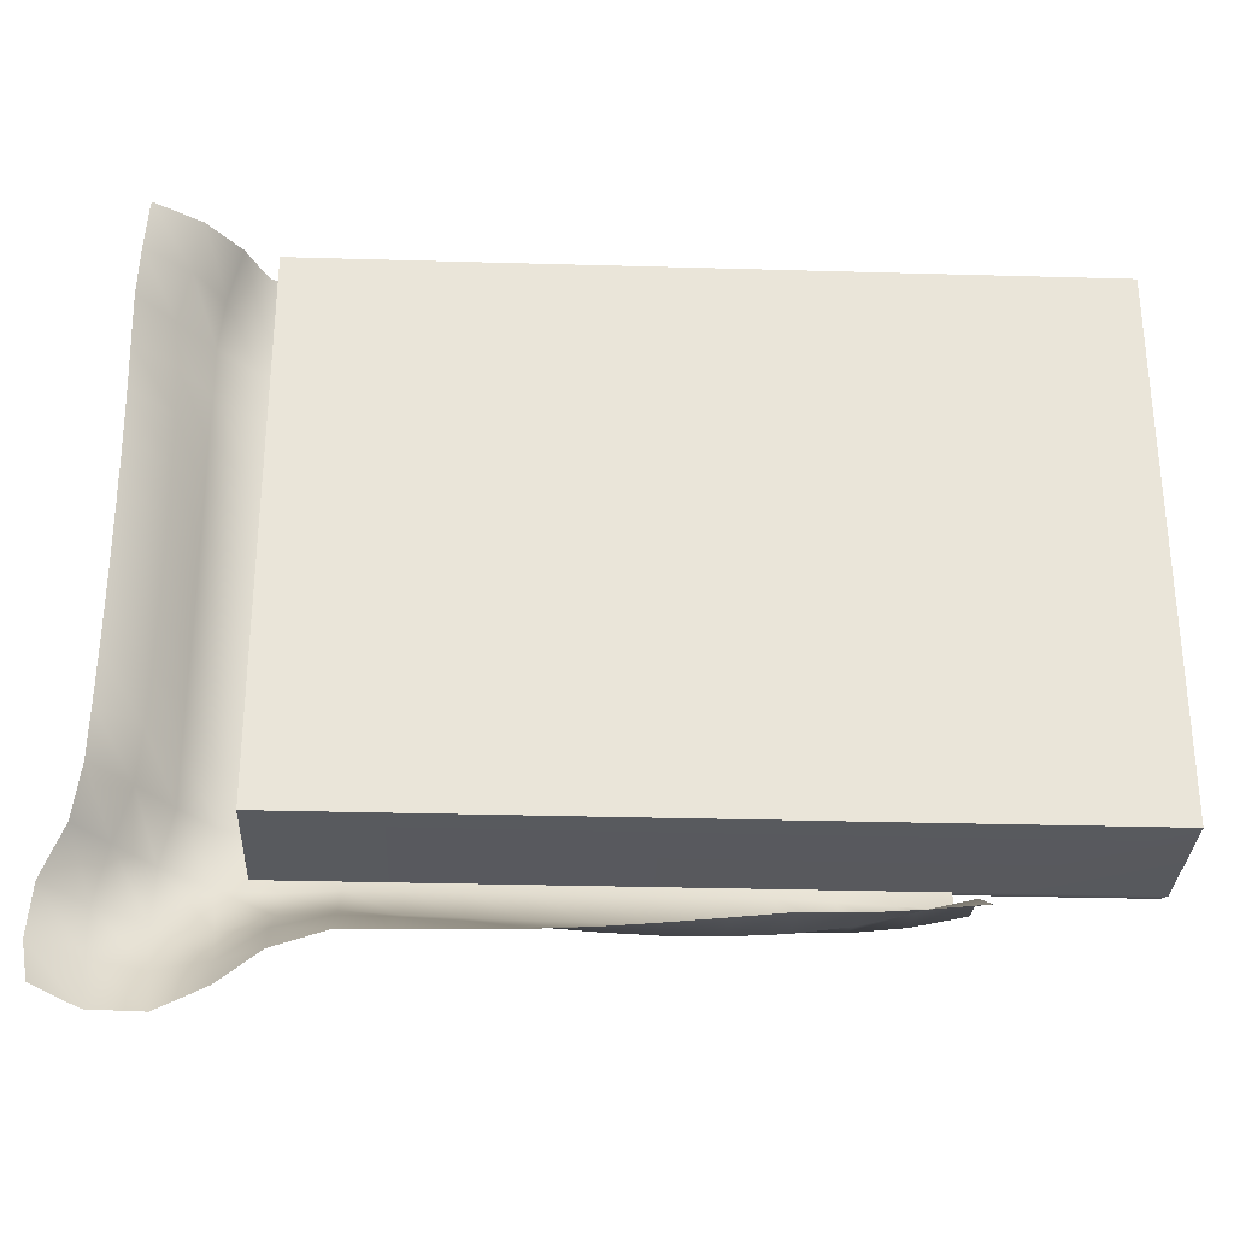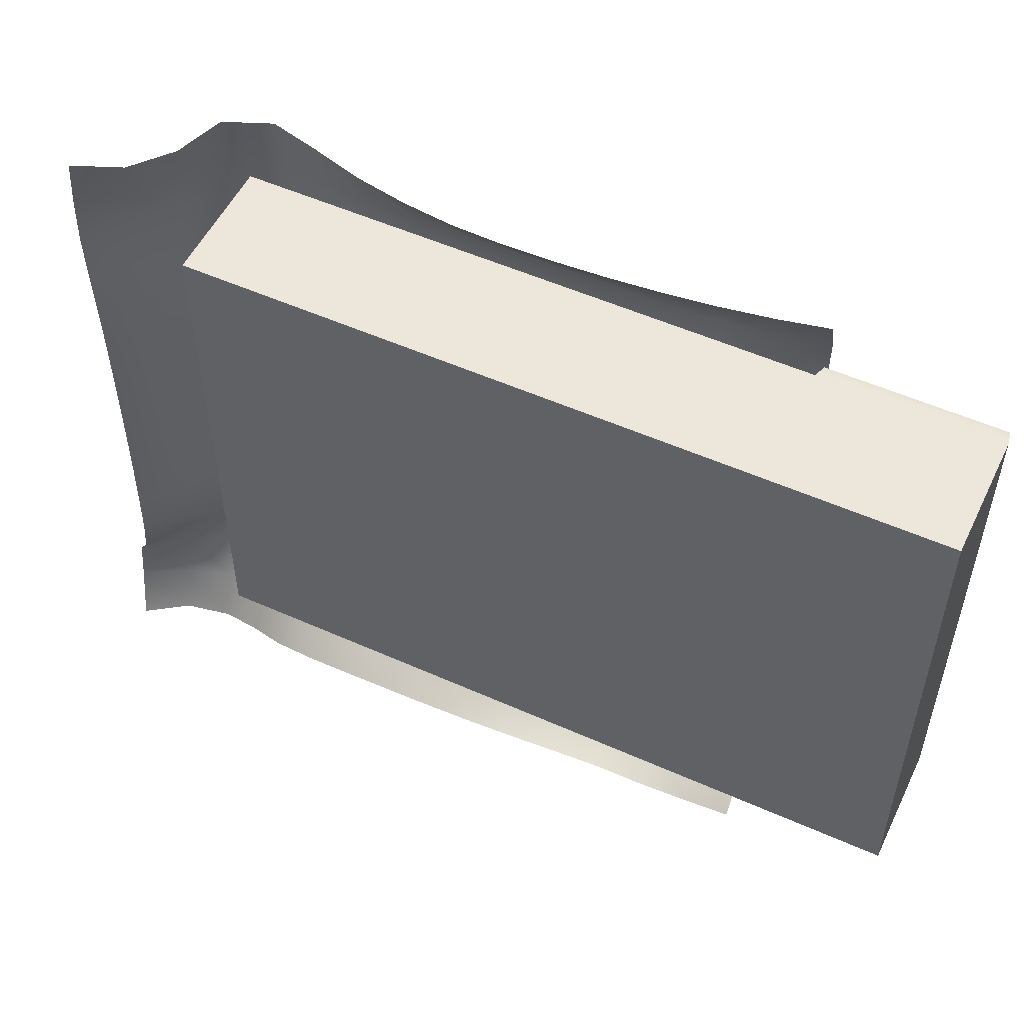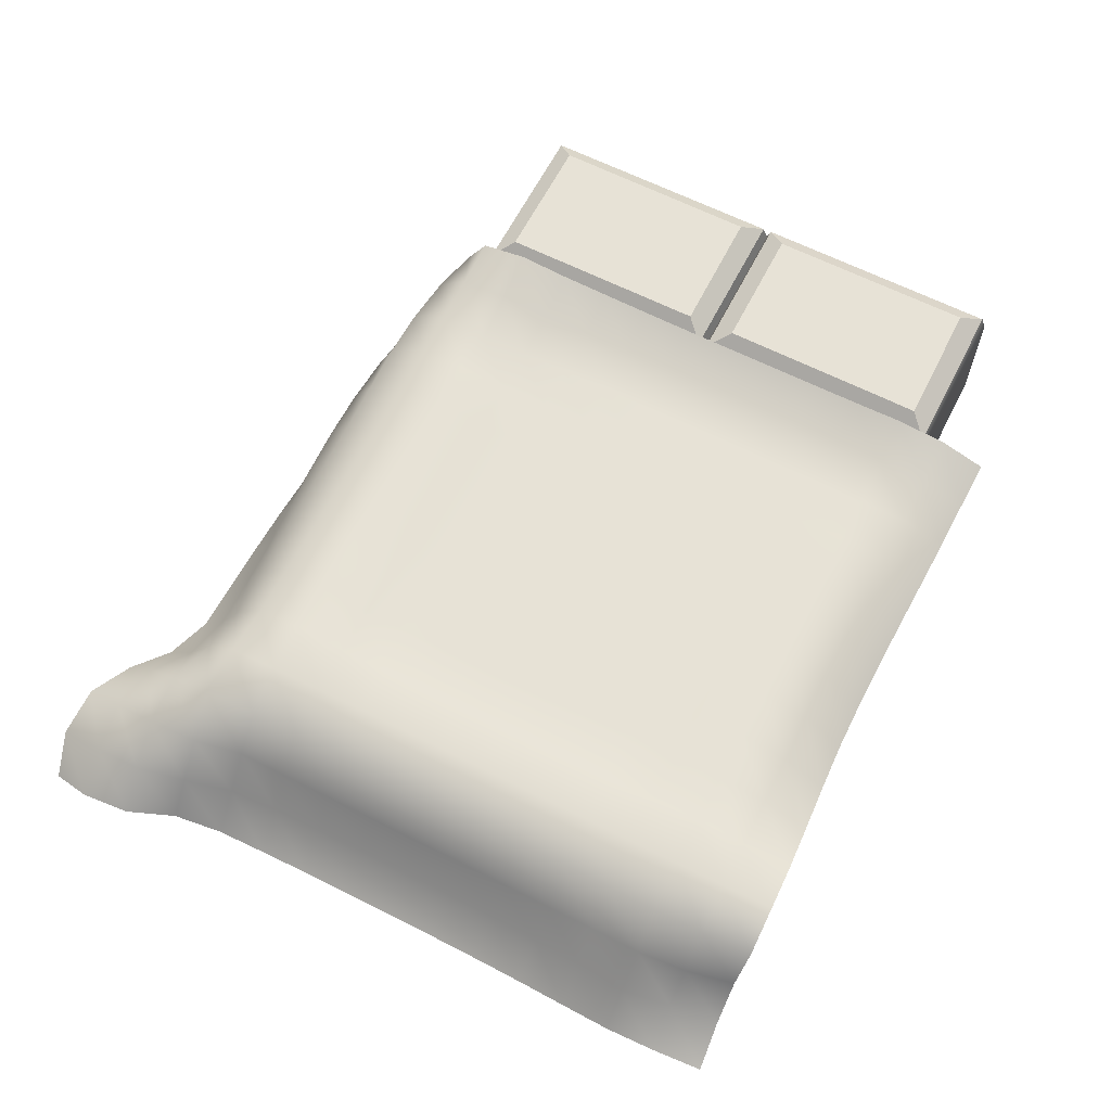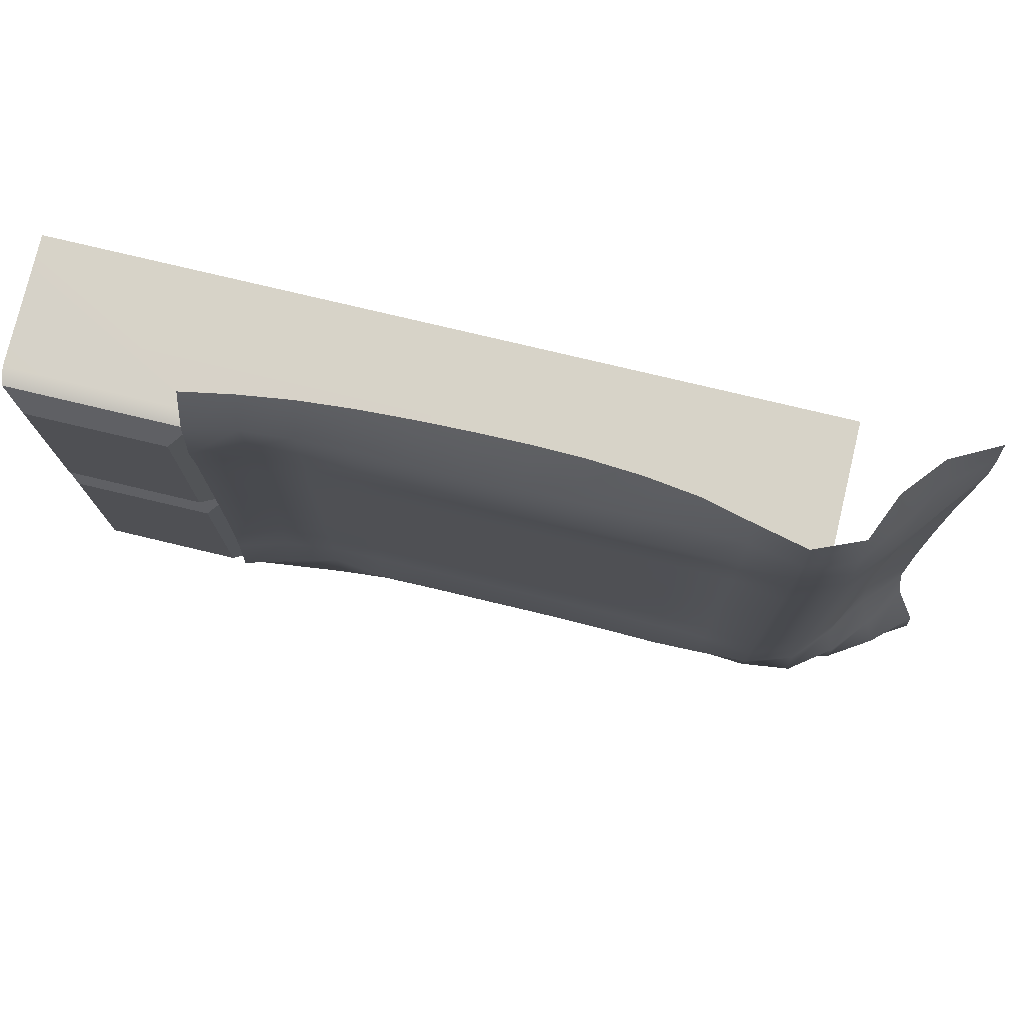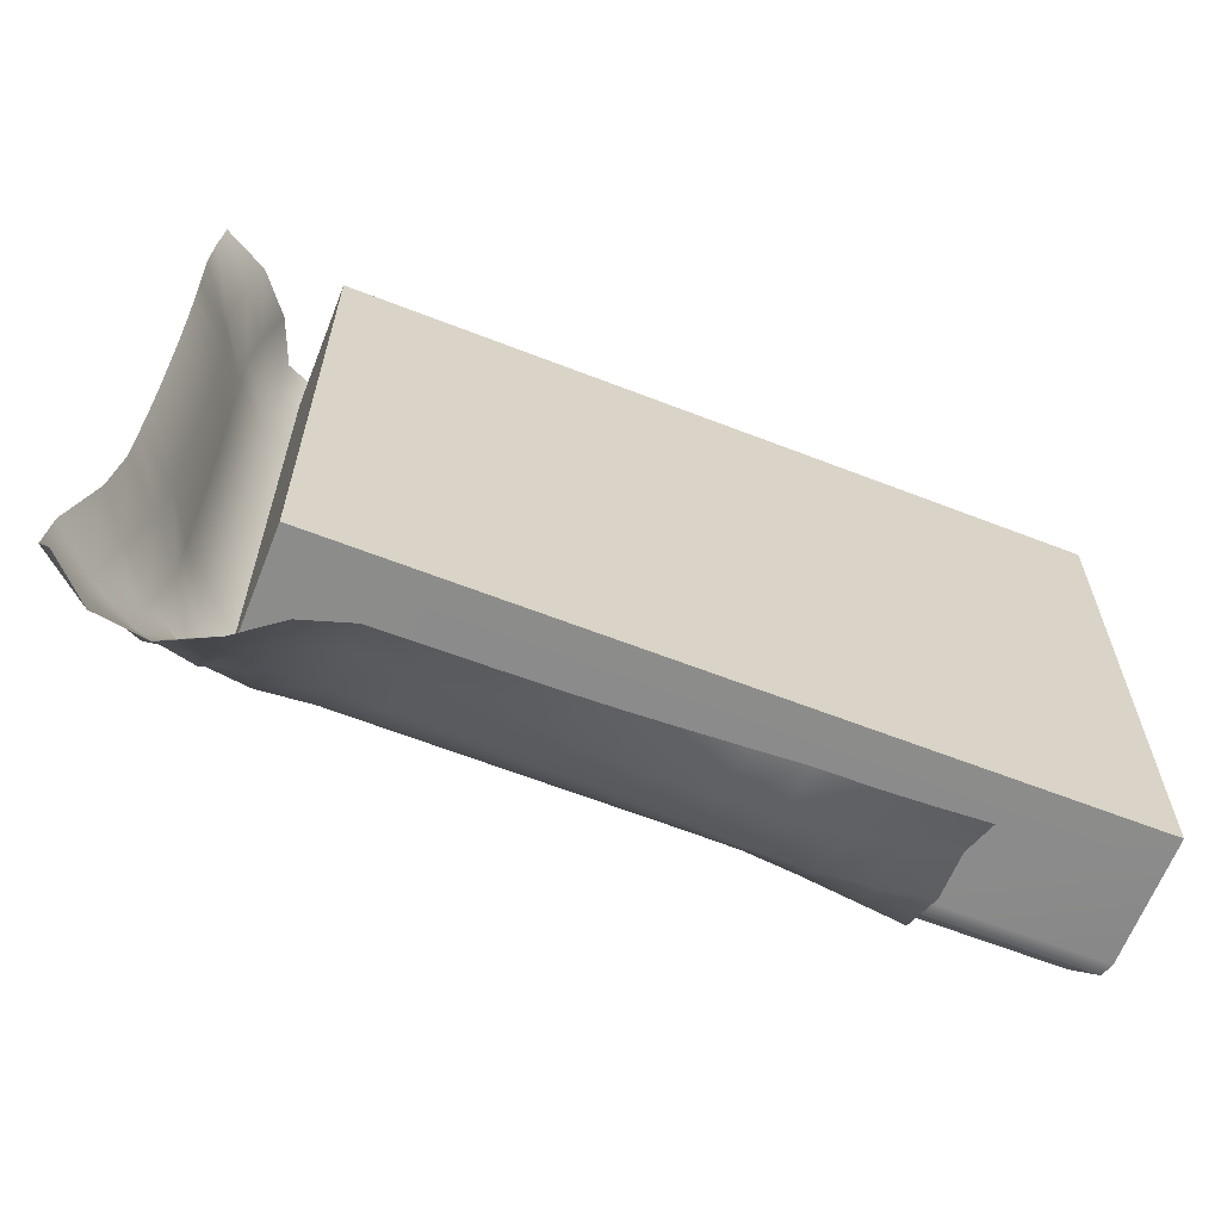
<metadata>
{"format":"obj","ext":"obj","renderer":"f3d","projection":"perspective","resolution":1024,"background":"white","views":[{"elev":-30.5,"azim":-2.4,"up":"+Z"},{"elev":53.4,"azim":25.5,"up":"+Z"},{"elev":63.5,"azim":-62.9,"up":"+Y"},{"elev":77.0,"azim":-166.6,"up":"+Z"},{"elev":-64.1,"azim":-21.4,"up":"+Z"}]}
</metadata>
<code>
g default
v -2.349 0.06641 2.123
v -2.093 0.196 2.102
v -1.909 0.4171 2.103
v -1.798 0.6813 2.128
v -1.538 0.7917 2.126
v -1.258 0.7251 2.116
v -0.9759 0.6522 2.099
v -0.6894 0.6099 2.081
v -0.4022 0.5865 2.067
v -0.1145 0.5802 2.063
v 0.1732 0.5833 2.066
v 0.461 0.5927 2.073
v 0.7493 0.6089 2.083
v 1.039 0.6348 2.093
v 1.329 0.6761 2.099
v 1.611 0.7296 2.107
v -2.371 0.06641 1.836
v -2.138 0.2383 1.821
v -1.986 0.4806 1.832
v -1.815 0.7159 1.84
v -1.546 0.8135 1.839
v -1.26 0.7595 1.831
v -0.974 0.7509 1.829
v -0.688 0.7505 1.83
v -0.4012 0.7509 1.831
v -0.1139 0.7517 1.832
v 0.1734 0.7528 1.834
v 0.4606 0.7548 1.835
v 0.7471 0.757 1.837
v 1.033 0.7657 1.838
v 1.315 0.7873 1.84
v 1.594 0.8481 1.843
v -2.381 0.06658 1.545
v -2.201 0.2918 1.546
v -2.02 0.5154 1.549
v -1.822 0.7276 1.551
v -1.548 0.8136 1.55
v -1.261 0.8064 1.548
v -0.9743 0.8053 1.547
v -0.687 0.8052 1.547
v -0.4 0.8033 1.548
v -0.1128 0.8004 1.549
v 0.1744 0.7968 1.55
v 0.4614 0.7915 1.55
v 0.7479 0.7861 1.55
v 1.034 0.767 1.55
v 1.321 0.7754 1.553
v 1.581 0.8991 1.554
v -2.374 0.06641 1.257
v -2.17 0.2701 1.263
v -2.016 0.5146 1.262
v -1.82 0.7223 1.262
v -1.549 0.8131 1.262
v -1.263 0.7732 1.263
v -0.9748 0.7663 1.262
v -0.6872 0.7663 1.262
v -0.3997 0.7663 1.263
v -0.1126 0.7664 1.263
v 0.1745 0.7663 1.263
v 0.4614 0.7662 1.263
v 0.7481 0.7662 1.263
v 1.036 0.7661 1.264
v 1.323 0.7711 1.266
v 1.59 0.8784 1.266
v -2.366 0.06641 0.9714
v -2.156 0.262 0.9756
v -2.017 0.5135 0.9746
v -1.819 0.7226 0.9738
v -1.547 0.8141 0.975
v -1.262 0.7729 0.9752
v -0.9751 0.7661 0.9752
v -0.6874 0.7661 0.9751
v -0.3998 0.7661 0.9752
v -0.1125 0.7661 0.9753
v 0.1746 0.7661 0.9754
v 0.4617 0.7661 0.9754
v 0.7494 0.7661 0.9761
v 1.037 0.7661 0.977
v 1.324 0.7672 0.9779
v 1.589 0.8782 0.978
v -2.361 0.06641 0.6855
v -2.146 0.2563 0.6876
v -2.014 0.5116 0.687
v -1.818 0.7225 0.6871
v -1.547 0.8153 0.6872
v -1.262 0.7719 0.6875
v -0.9751 0.7661 0.6876
v -0.6876 0.7661 0.6878
v -0.4001 0.7661 0.6878
v -0.1126 0.7661 0.6878
v 0.1749 0.7661 0.6879
v 0.4626 0.7661 0.6884
v 0.7504 0.7661 0.6891
v 1.038 0.7661 0.6896
v 1.325 0.7667 0.6901
v 1.589 0.8781 0.6905
v -2.359 0.06641 0.3991
v -2.142 0.254 0.3999
v -2.012 0.5103 0.3995
v -1.817 0.7219 0.3998
v -1.546 0.8157 0.3994
v -1.262 0.7696 0.3997
v -0.975 0.7661 0.3999
v -0.6877 0.7661 0.4001
v -0.4003 0.7661 0.4004
v -0.1127 0.7661 0.4006
v 0.1753 0.7661 0.401
v 0.4633 0.7661 0.4014
v 0.751 0.7661 0.4017
v 1.039 0.7661 0.4019
v 1.325 0.7665 0.4024
v 1.59 0.8777 0.4028
v -2.359 0.06641 0.1126
v -2.141 0.2536 0.1126
v -2.011 0.5102 0.1121
v -1.818 0.7235 0.1119
v -1.546 0.8137 0.1117
v -1.262 0.7685 0.1118
v -0.9749 0.7661 0.112
v -0.6878 0.7661 0.1124
v -0.4004 0.7661 0.1129
v -0.1126 0.7661 0.1136
v 0.1754 0.7661 0.1141
v 0.4635 0.7661 0.1144
v 0.7514 0.7661 0.1144
v 1.039 0.7661 0.1142
v 1.326 0.7669 0.1143
v 1.591 0.8774 0.1154
v -2.36 0.06641 -0.1736
v -2.142 0.2541 -0.1747
v -2.012 0.5107 -0.1752
v -1.817 0.7233 -0.1759
v -1.546 0.8145 -0.176
v -1.262 0.7693 -0.1765
v -0.9749 0.7661 -0.176
v -0.6878 0.7661 -0.1754
v -0.4001 0.7661 -0.1744
v -0.1124 0.7661 -0.1734
v 0.1754 0.7661 -0.1727
v 0.4633 0.7661 -0.1725
v 0.7513 0.7661 -0.1727
v 1.039 0.7661 -0.1733
v 1.327 0.7707 -0.1742
v 1.592 0.8786 -0.1718
v -2.362 0.06641 -0.4595
v -2.146 0.2561 -0.4619
v -2.013 0.5111 -0.4629
v -1.817 0.7227 -0.4634
v -1.547 0.8148 -0.4641
v -1.262 0.7739 -0.4649
v -0.9748 0.7663 -0.4642
v -0.6873 0.7662 -0.4631
v -0.3996 0.7661 -0.4617
v -0.112 0.7661 -0.4606
v 0.1755 0.7661 -0.4598
v 0.4629 0.7661 -0.4593
v 0.7506 0.7661 -0.4594
v 1.039 0.7662 -0.4606
v 1.327 0.7808 -0.4627
v 1.595 0.8806 -0.4595
v -2.367 0.06641 -0.7446
v -2.155 0.2597 -0.7497
v -2.012 0.5113 -0.7503
v -1.817 0.7221 -0.7508
v -1.548 0.8143 -0.7523
v -1.262 0.782 -0.7534
v -0.9739 0.7734 -0.7518
v -0.6863 0.7669 -0.7507
v -0.3985 0.7665 -0.749
v -0.1112 0.7663 -0.7478
v 0.1758 0.7661 -0.747
v 0.4628 0.7661 -0.7464
v 0.7491 0.7661 -0.7455
v 1.037 0.7661 -0.7467
v 1.324 0.7996 -0.7509
v 1.596 0.8856 -0.7484
v -2.374 0.06641 -1.03
v -2.176 0.2771 -1.038
v -2.011 0.5108 -1.035
v -1.822 0.7244 -1.037
v -1.552 0.8104 -1.044
v -1.261 0.8207 -1.04
v -0.9715 0.826 -1.036
v -0.6838 0.8187 -1.034
v -0.3969 0.8145 -1.033
v -0.1102 0.8126 -1.032
v 0.1762 0.8117 -1.031
v 0.4624 0.8123 -1.03
v 0.7488 0.8115 -1.03
v 1.035 0.7787 -1.031
v 1.311 0.8512 -1.034
v 1.585 0.9263 -1.038
v -2.42 0.1008 -1.311
v -2.262 0.3425 -1.3
v -2.081 0.5642 -1.306
v -1.839 0.7429 -1.329
v -1.545 0.7792 -1.329
v -1.254 0.7616 -1.316
v -0.968 0.7619 -1.316
v -0.6825 0.7622 -1.316
v -0.3956 0.7624 -1.315
v -0.1088 0.7626 -1.315
v 0.178 0.7626 -1.315
v 0.4645 0.7627 -1.314
v 0.7482 0.7651 -1.314
v 1.03 0.7883 -1.32
v 1.312 0.8216 -1.32
v 1.596 0.8553 -1.321
v -2.551 0.2019 -1.549
v -2.336 0.3983 -1.574
v -2.09 0.5537 -1.598
v -1.806 0.6163 -1.599
v -1.53 0.5714 -1.536
v -1.253 0.5519 -1.51
v -0.9684 0.5613 -1.524
v -0.6815 0.5678 -1.529
v -0.3945 0.5746 -1.534
v -0.1072 0.5806 -1.539
v 0.1795 0.5873 -1.543
v 0.4652 0.599 -1.551
v 0.753 0.614 -1.558
v 1.043 0.6195 -1.55
v 1.334 0.6145 -1.521
v 1.617 0.5981 -1.465
v -2.574 0.1936 -1.832
v -2.328 0.3446 -1.854
v -2.059 0.4456 -1.866
v -1.776 0.4272 -1.819
v -1.534 0.3305 -1.699
v -1.252 0.2961 -1.647
v -0.9641 0.3017 -1.65
v -0.677 0.3109 -1.659
v -0.3906 0.3241 -1.675
v -0.104 0.3368 -1.691
v 0.1838 0.346 -1.699
v 0.4735 0.3512 -1.696
v 0.7631 0.352 -1.677
v 1.05 0.3478 -1.639
v 1.329 0.3321 -1.569
v 1.609 0.3155 -1.506
v -2.516 0.06666 -2.083
v -2.301 0.2508 -2.128
v -2.021 0.2985 -2.116
v -1.757 0.2222 -2.02
v -1.523 0.1166 -1.89
v -1.249 0.0671 -1.82
v -0.9616 0.06641 -1.815
v -0.6742 0.06641 -1.809
v -0.3858 0.06641 -1.801
v -0.09716 0.06641 -1.785
v 0.1909 0.06641 -1.76
v 0.4779 0.06703 -1.731
v 0.7633 0.06641 -1.7
v 1.051 0.06641 -1.698
v 1.339 0.06641 -1.677
v 1.625 0.06641 -1.647
v -1.681 0 -1.29
v -1.681 0 1.744
v -1.681 0.7191 -1.29
v -1.681 0.7191 1.744
v 2.574 0.7191 -1.29
v 2.574 0.7191 1.744
v 2.574 0 -1.29
v 2.574 0 1.744
v 1.562 0.7191 -1.29
v 1.562 0.7191 1.744
v 1.562 0 1.744
v 1.562 0 -1.29
v -1.681 0 0.227
v 1.562 0 0.227
v 2.574 0 0.227
v 2.574 0.7191 0.227
v 1.562 0.7191 0.227
v -1.681 0.7191 0.227
v 1.579 0.8065 -1.265
v 1.685 0.8939 -1.151
v 1.685 0.8939 0.08761
v 1.579 0.8065 0.2017
v 2.447 0.8939 0.08335
v 2.557 0.8065 0.2017
v 2.451 0.8939 -1.151
v 2.557 0.8065 -1.265
v 2.557 0.8084 0.2523
v 2.445 0.8977 0.3725
v 1.691 0.8977 0.3725
v 1.579 0.8084 0.2523
v 1.686 0.8977 1.603
v 1.579 0.8084 1.719
v 2.445 0.8977 1.599
v 2.557 0.8084 1.719
g polySurface67
f 1 2 18 17
f 2 3 19 18
f 3 4 20 19
f 4 5 21 20
f 5 6 22 21
f 6 7 23 22
f 7 8 24 23
f 8 9 25 24
f 9 10 26 25
f 10 11 27 26
f 11 12 28 27
f 12 13 29 28
f 13 14 30 29
f 14 15 31 30
f 15 16 32 31
f 17 18 34 33
f 18 19 35 34
f 19 20 36 35
f 20 21 37 36
f 21 22 38 37
f 22 23 39 38
f 23 24 40 39
f 24 25 41 40
f 25 26 42 41
f 26 27 43 42
f 27 28 44 43
f 28 29 45 44
f 29 30 46 45
f 30 31 47 46
f 31 32 48 47
f 33 34 50 49
f 34 35 51 50
f 35 36 52 51
f 36 37 53 52
f 37 38 54 53
f 38 39 55 54
f 39 40 56 55
f 40 41 57 56
f 41 42 58 57
f 42 43 59 58
f 43 44 60 59
f 44 45 61 60
f 45 46 62 61
f 46 47 63 62
f 47 48 64 63
f 49 50 66 65
f 50 51 67 66
f 51 52 68 67
f 52 53 69 68
f 53 54 70 69
f 54 55 71 70
f 55 56 72 71
f 56 57 73 72
f 57 58 74 73
f 58 59 75 74
f 59 60 76 75
f 60 61 77 76
f 61 62 78 77
f 62 63 79 78
f 63 64 80 79
f 65 66 82 81
f 66 67 83 82
f 67 68 84 83
f 68 69 85 84
f 69 70 86 85
f 70 71 87 86
f 71 72 88 87
f 72 73 89 88
f 73 74 90 89
f 74 75 91 90
f 75 76 92 91
f 76 77 93 92
f 77 78 94 93
f 78 79 95 94
f 79 80 96 95
f 81 82 98 97
f 82 83 99 98
f 83 84 100 99
f 84 85 101 100
f 85 86 102 101
f 86 87 103 102
f 87 88 104 103
f 88 89 105 104
f 89 90 106 105
f 90 91 107 106
f 91 92 108 107
f 92 93 109 108
f 93 94 110 109
f 94 95 111 110
f 95 96 112 111
f 97 98 114 113
f 98 99 115 114
f 99 100 116 115
f 100 101 117 116
f 101 102 118 117
f 102 103 119 118
f 103 104 120 119
f 104 105 121 120
f 105 106 122 121
f 106 107 123 122
f 107 108 124 123
f 108 109 125 124
f 109 110 126 125
f 110 111 127 126
f 111 112 128 127
f 113 114 130 129
f 114 115 131 130
f 115 116 132 131
f 116 117 133 132
f 117 118 134 133
f 118 119 135 134
f 119 120 136 135
f 120 121 137 136
f 121 122 138 137
f 122 123 139 138
f 123 124 140 139
f 124 125 141 140
f 125 126 142 141
f 126 127 143 142
f 127 128 144 143
f 129 130 146 145
f 130 131 147 146
f 131 132 148 147
f 132 133 149 148
f 133 134 150 149
f 134 135 151 150
f 135 136 152 151
f 136 137 153 152
f 137 138 154 153
f 138 139 155 154
f 139 140 156 155
f 140 141 157 156
f 141 142 158 157
f 142 143 159 158
f 143 144 160 159
f 145 146 162 161
f 146 147 163 162
f 147 148 164 163
f 148 149 165 164
f 149 150 166 165
f 150 151 167 166
f 151 152 168 167
f 152 153 169 168
f 153 154 170 169
f 154 155 171 170
f 155 156 172 171
f 156 157 173 172
f 157 158 174 173
f 158 159 175 174
f 159 160 176 175
f 161 162 178 177
f 162 163 179 178
f 163 164 180 179
f 164 165 181 180
f 165 166 182 181
f 166 167 183 182
f 167 168 184 183
f 168 169 185 184
f 169 170 186 185
f 170 171 187 186
f 171 172 188 187
f 172 173 189 188
f 173 174 190 189
f 174 175 191 190
f 175 176 192 191
f 177 178 194 193
f 178 179 195 194
f 179 180 196 195
f 180 181 197 196
f 181 182 198 197
f 182 183 199 198
f 183 184 200 199
f 184 185 201 200
f 185 186 202 201
f 186 187 203 202
f 187 188 204 203
f 188 189 205 204
f 189 190 206 205
f 190 191 207 206
f 191 192 208 207
f 193 194 210 209
f 194 195 211 210
f 195 196 212 211
f 196 197 213 212
f 197 198 214 213
f 198 199 215 214
f 199 200 216 215
f 200 201 217 216
f 201 202 218 217
f 202 203 219 218
f 203 204 220 219
f 204 205 221 220
f 205 206 222 221
f 206 207 223 222
f 207 208 224 223
f 209 210 226 225
f 210 211 227 226
f 211 212 228 227
f 212 213 229 228
f 213 214 230 229
f 214 215 231 230
f 215 216 232 231
f 216 217 233 232
f 217 218 234 233
f 218 219 235 234
f 219 220 236 235
f 220 221 237 236
f 221 222 238 237
f 222 223 239 238
f 223 224 240 239
f 225 226 242 241
f 226 227 243 242
f 227 228 244 243
f 228 229 245 244
f 229 230 246 245
f 230 231 247 246
f 231 232 248 247
f 232 233 249 248
f 233 234 250 249
f 234 235 251 250
f 235 236 252 251
f 236 237 253 252
f 237 238 254 253
f 238 239 255 254
f 239 240 256 255
f 274 269 258 260
f 271 272 262 264
f 270 271 264 267
f 266 267 264 262
f 263 268 265 261
f 273 274 260 266
f 258 267 266 260
f 269 270 267 258
f 265 268 257 259
f 268 270 269 257
f 263 271 270 268
f 261 272 271 263
f 259 274 273 265
f 257 269 274 259
f 275 276 281 282
f 276 275 278 277
f 277 278 280 279
f 279 280 282 281
f 276 277 279 281
f 265 273 278 275
f 273 272 280 278
f 272 261 282 280
f 261 265 275 282
f 283 284 289 290
f 284 283 286 285
f 285 286 288 287
f 287 288 290 289
f 284 285 287 289
f 272 273 286 283
f 273 266 288 286
f 266 262 290 288
f 262 272 283 290

</code>
